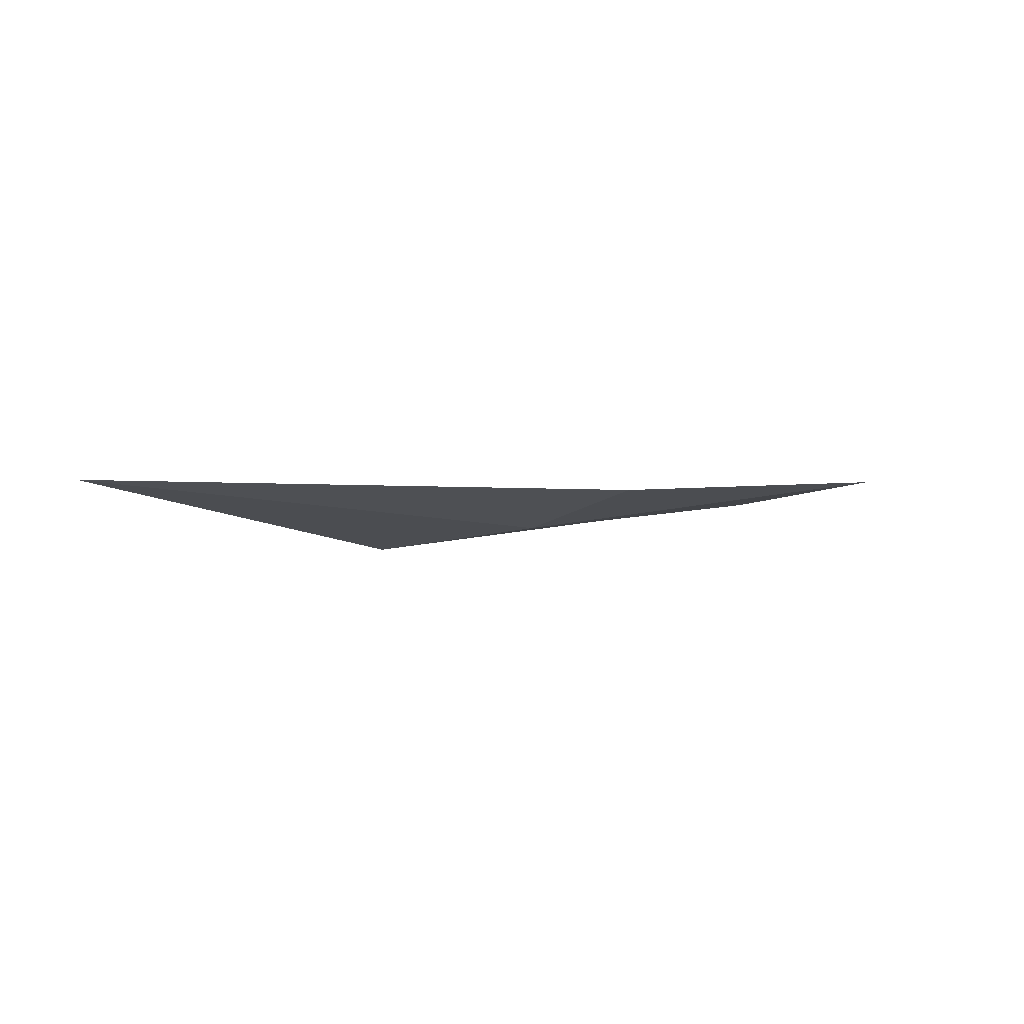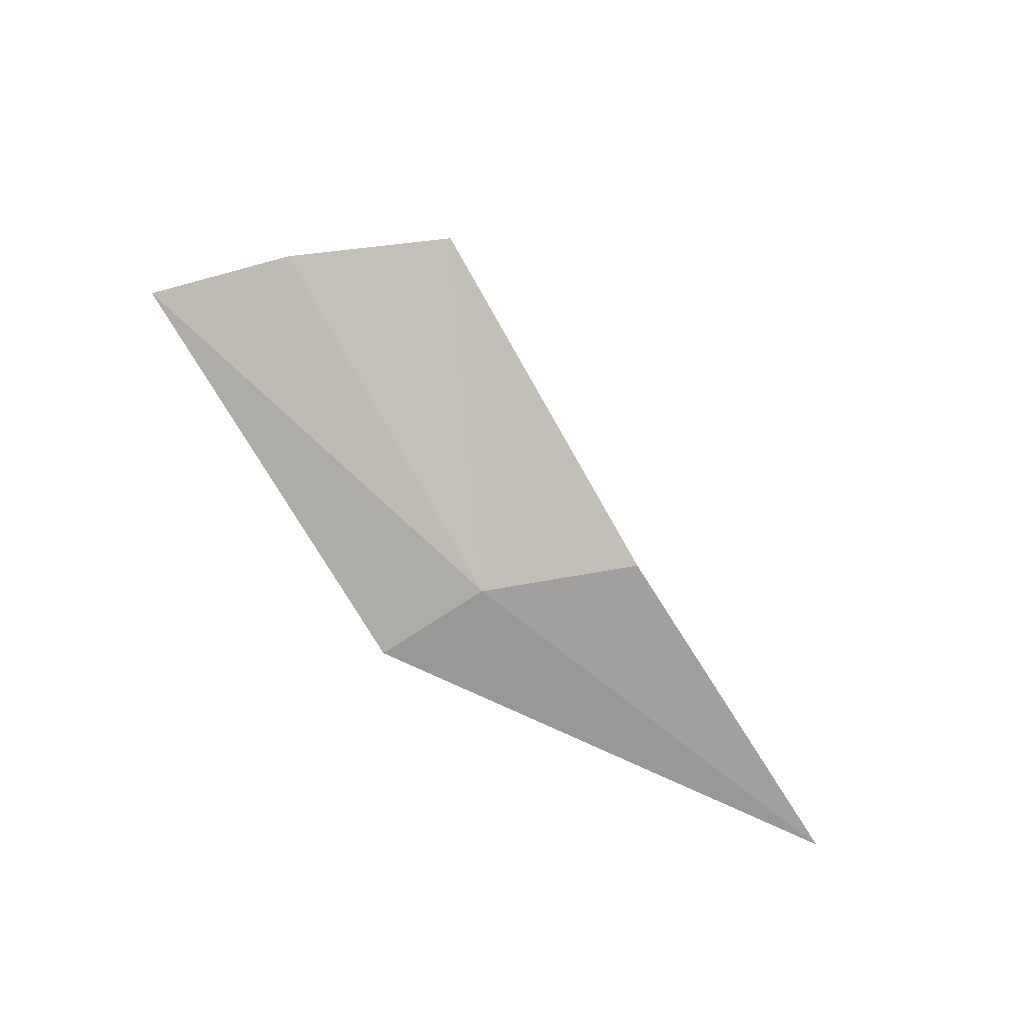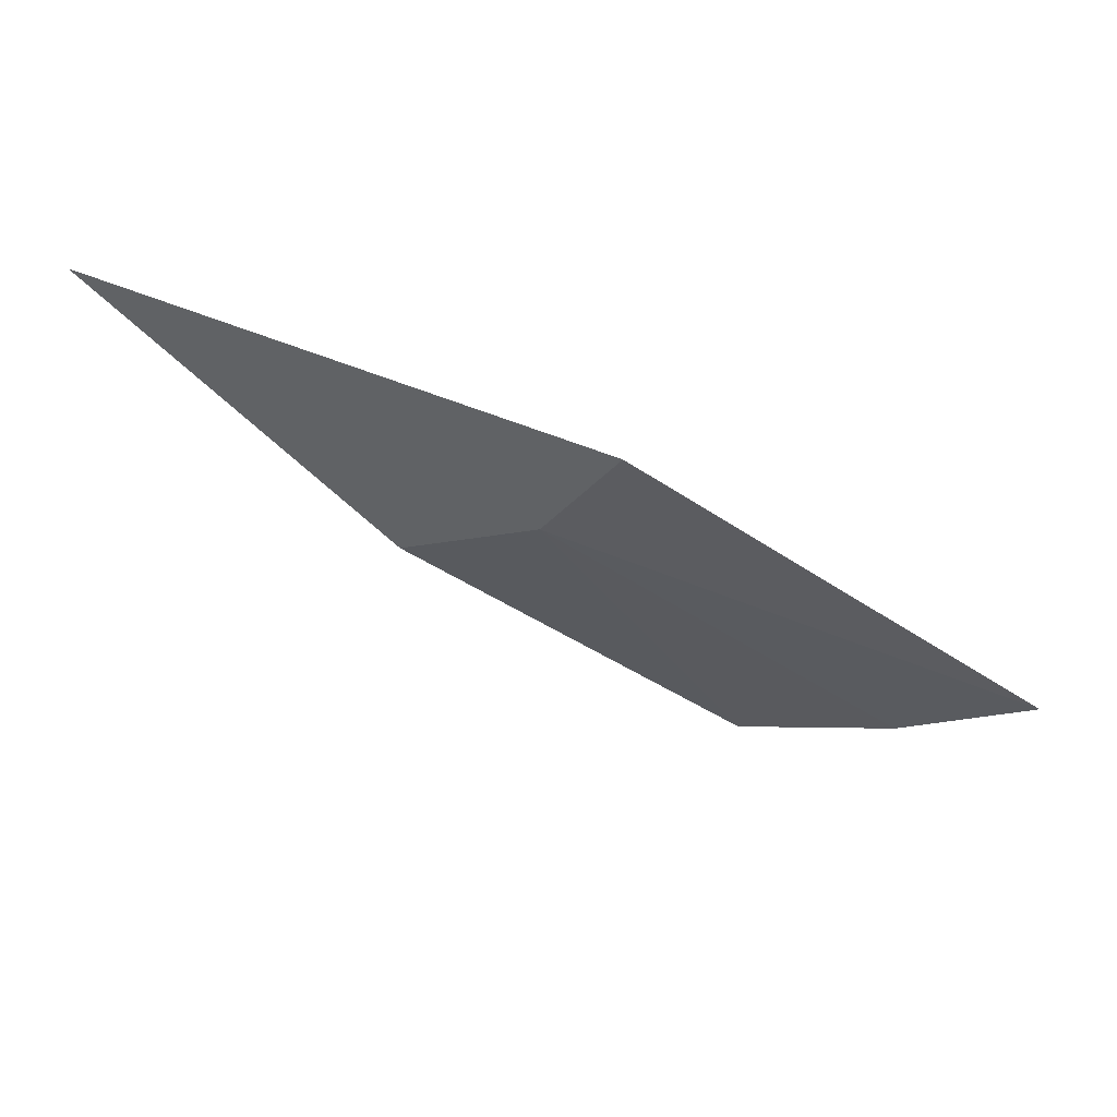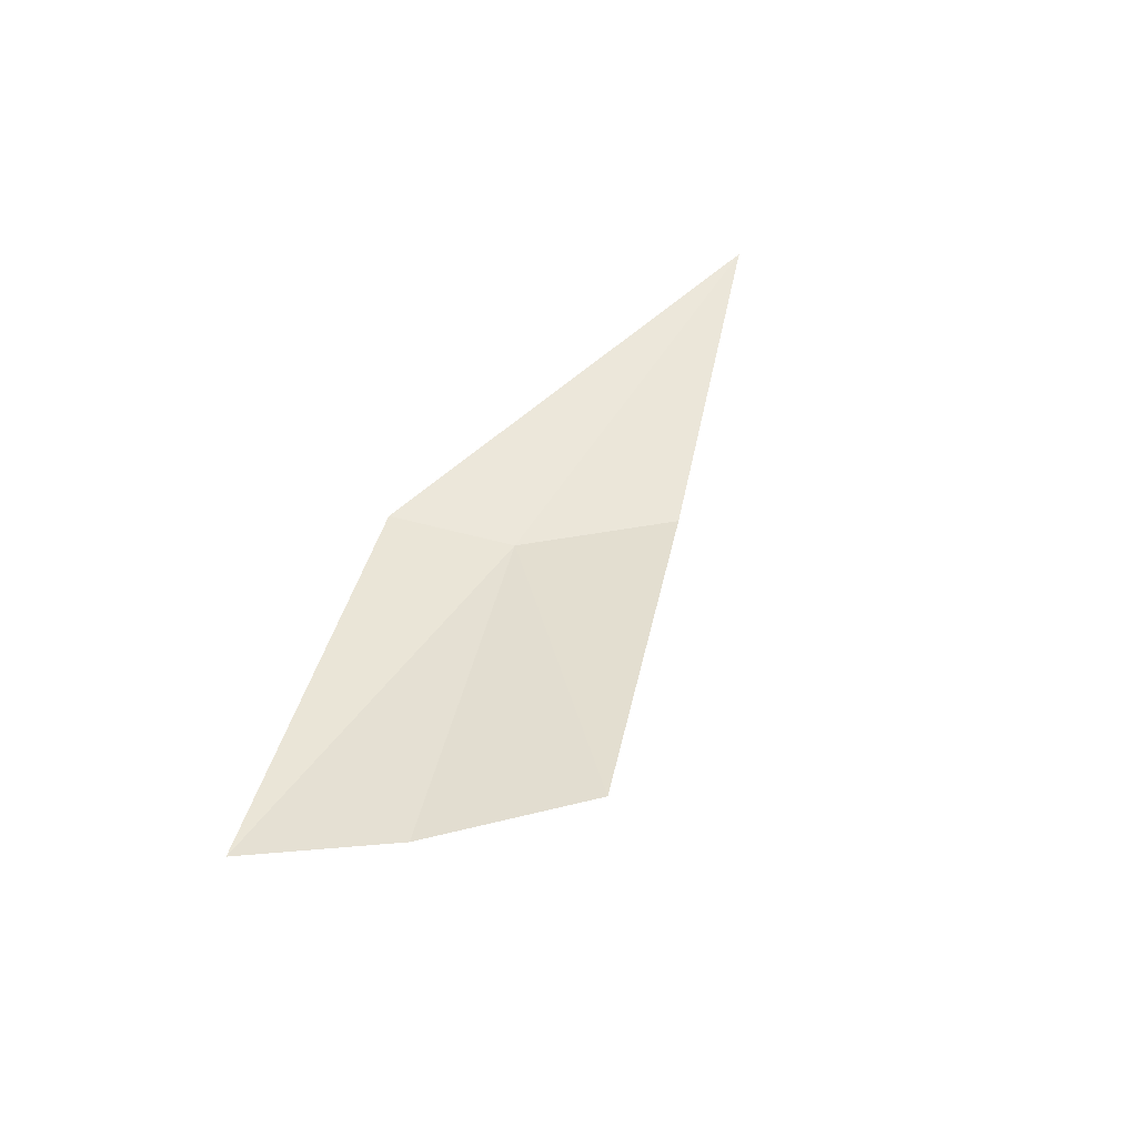
<metadata>
{"format":"obj","ext":"obj","renderer":"f3d","projection":"perspective","resolution":1024,"background":"white","views":[{"elev":-24.2,"azim":-8.8,"up":"+Y"},{"elev":-63.7,"azim":162.0,"up":"+Y"},{"elev":40.6,"azim":28.2,"up":"+Z"},{"elev":61.7,"azim":141.6,"up":"+Y"}]}
</metadata>
<code>
v -1.675 7.036 3.278
v -2 6.997 3.398
v -1.783 7.036 3.219
v -1.574 7.15 3.047
v -1.617 7.036 3.356
v -1.458 7.15 3.1
v -1.363 7.15 3.163
f 1 3 2
f 1 4 3
f 1 2 5
f 1 6 4
f 1 7 6
f 1 5 7

</code>
